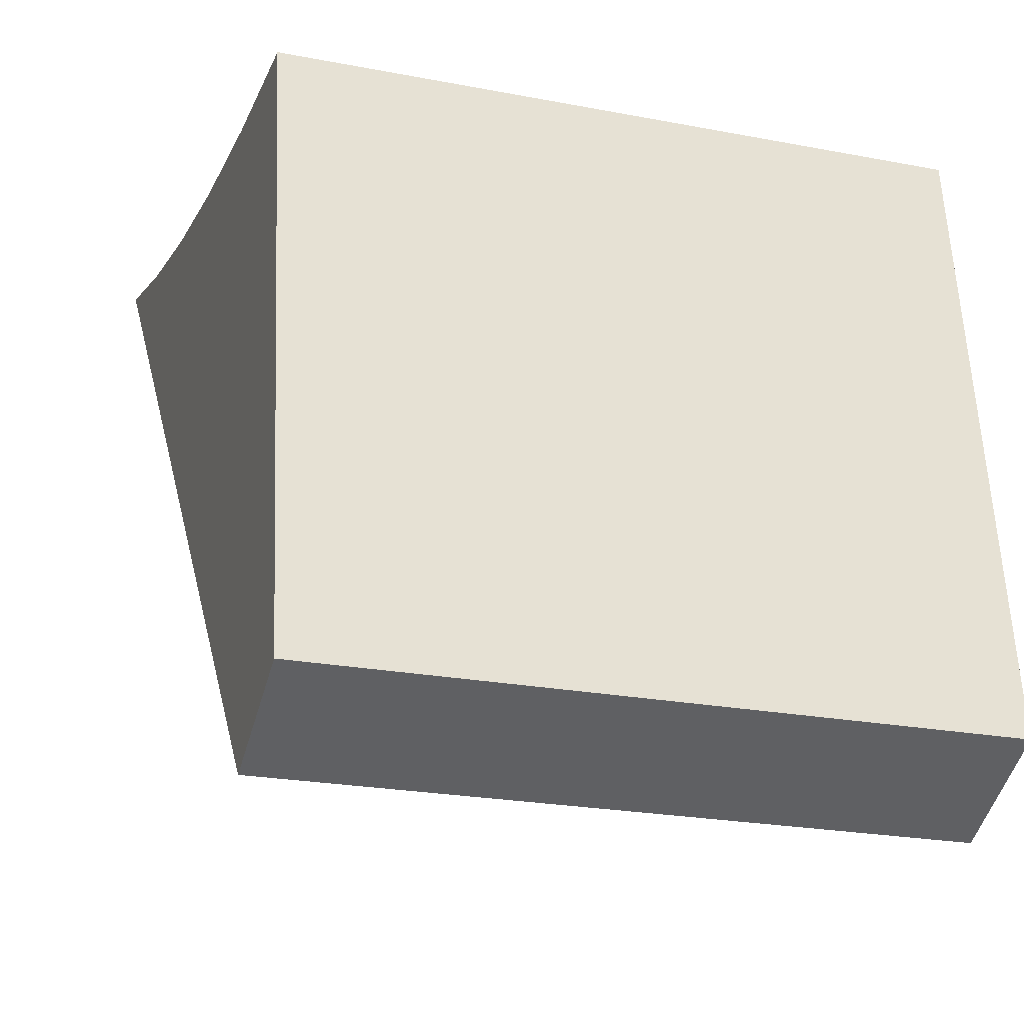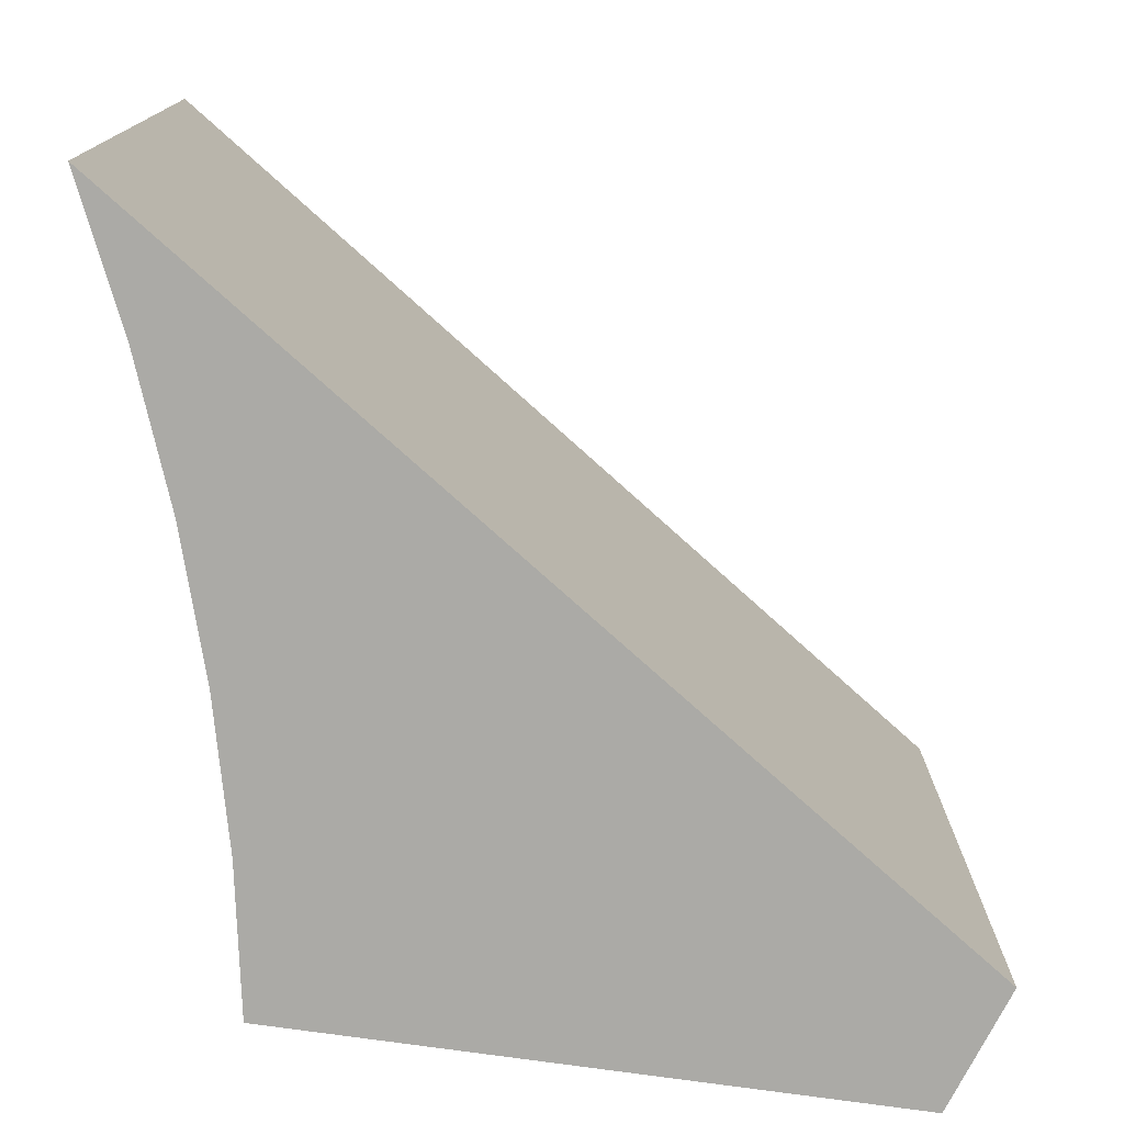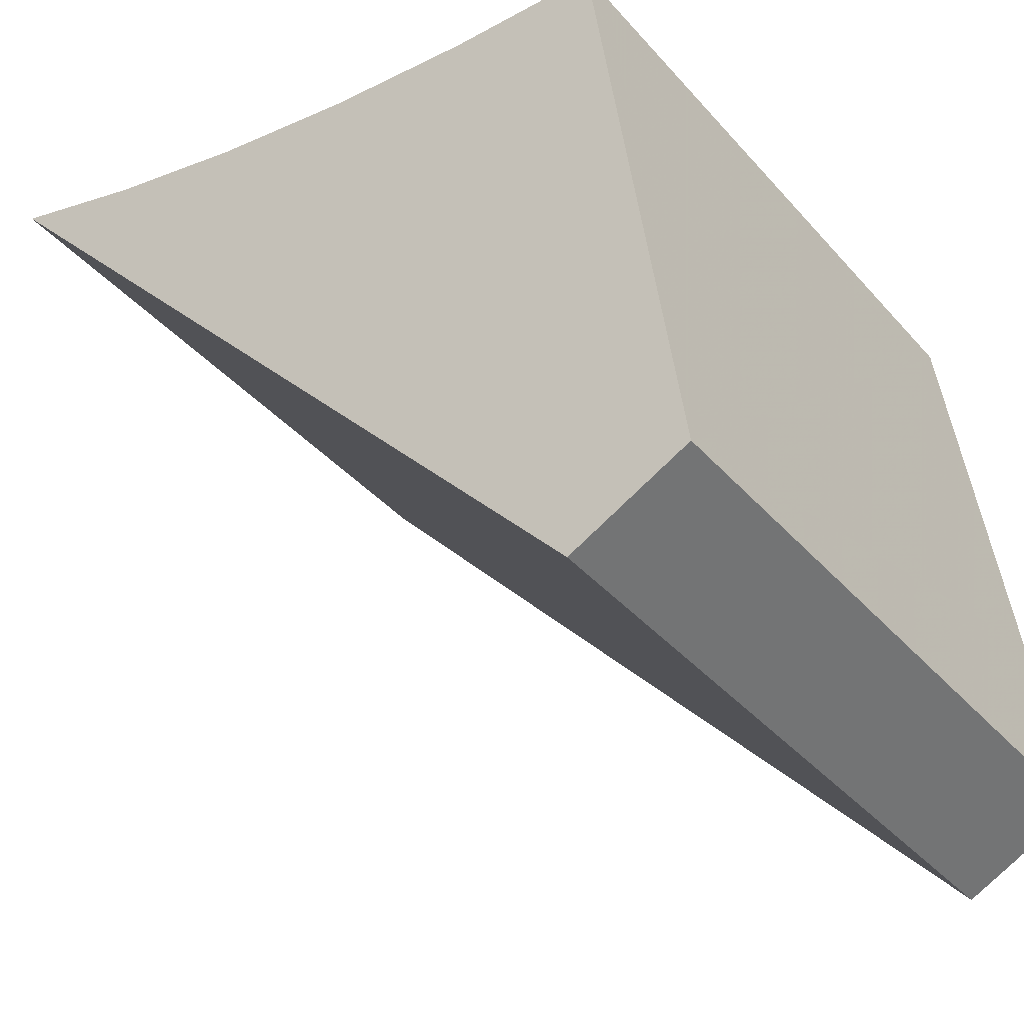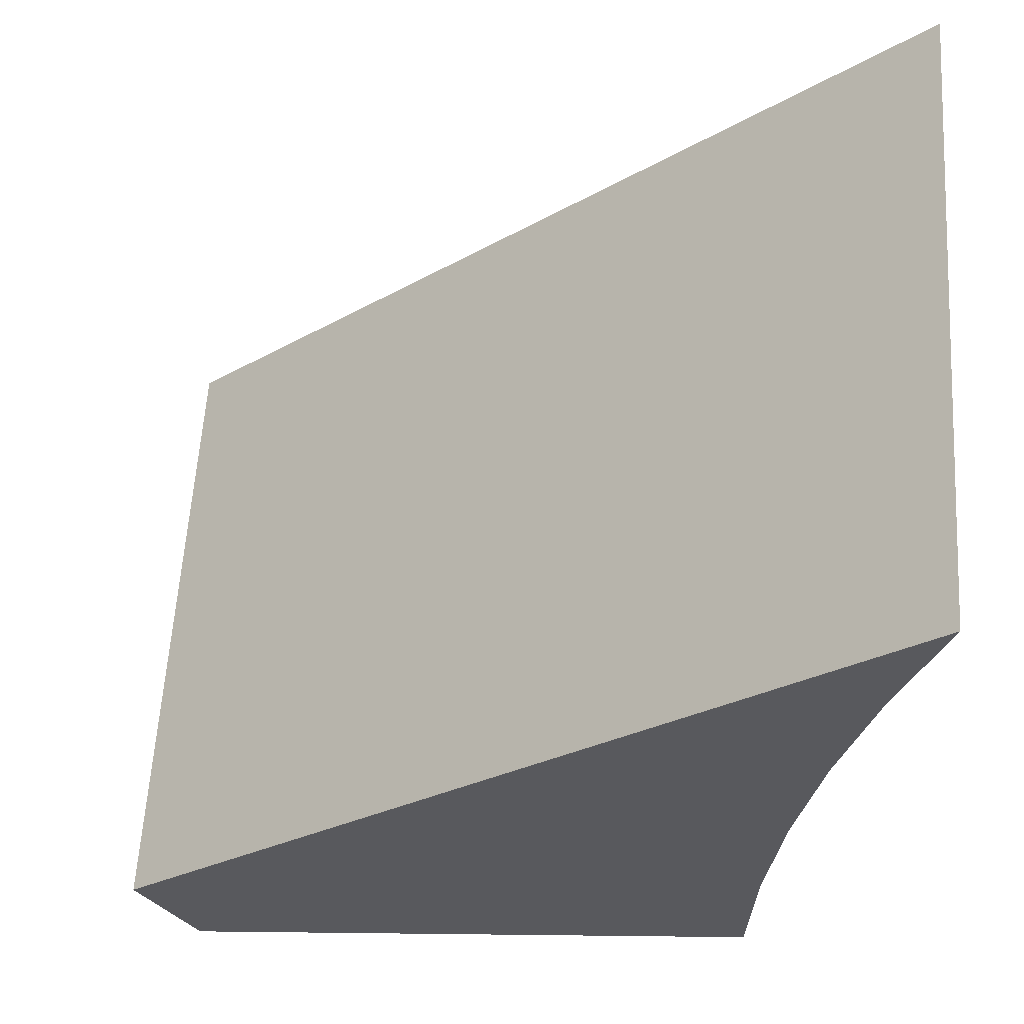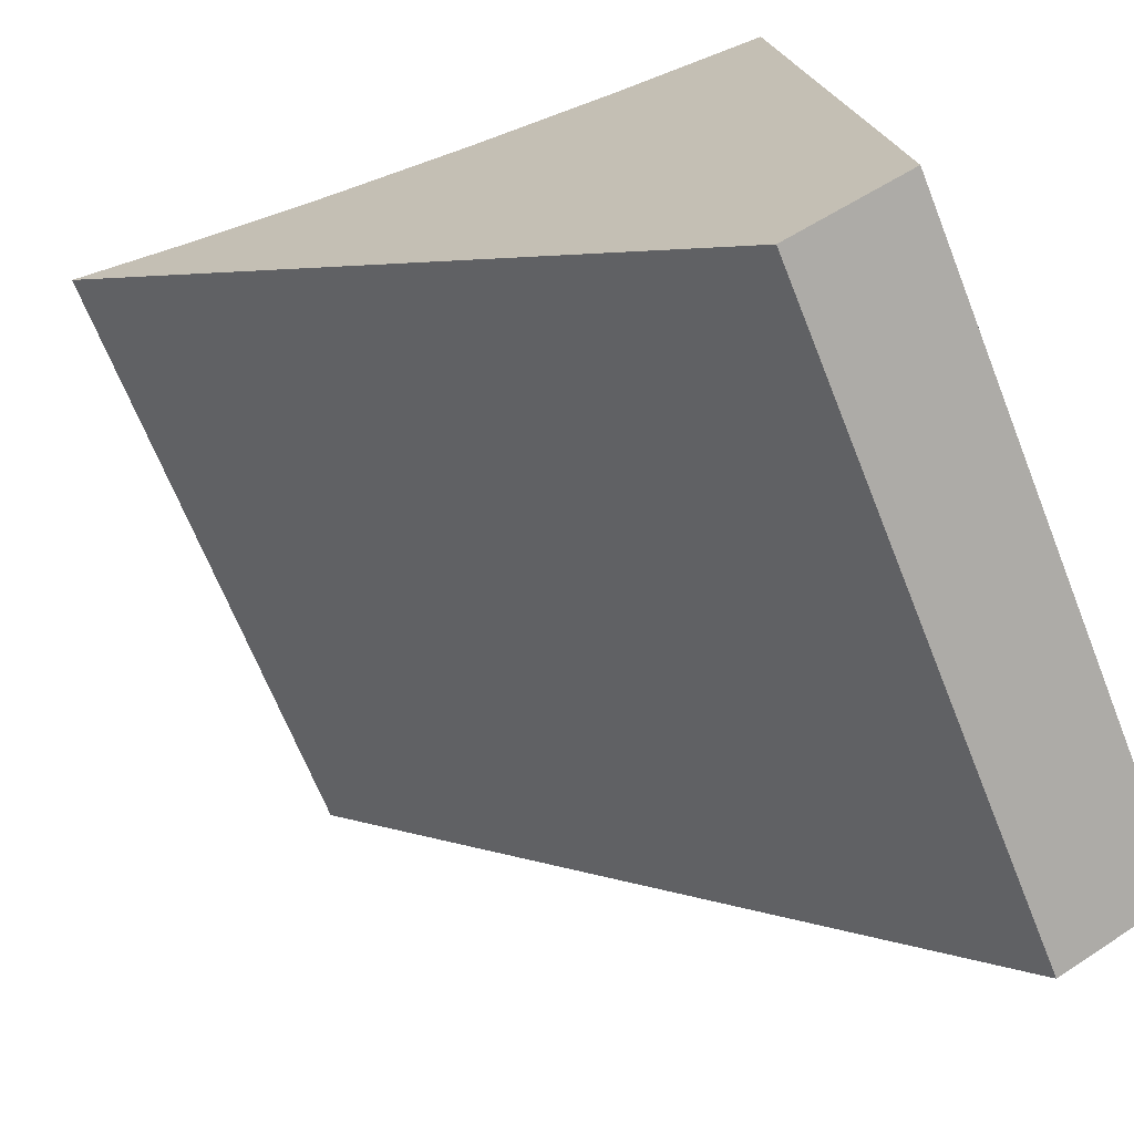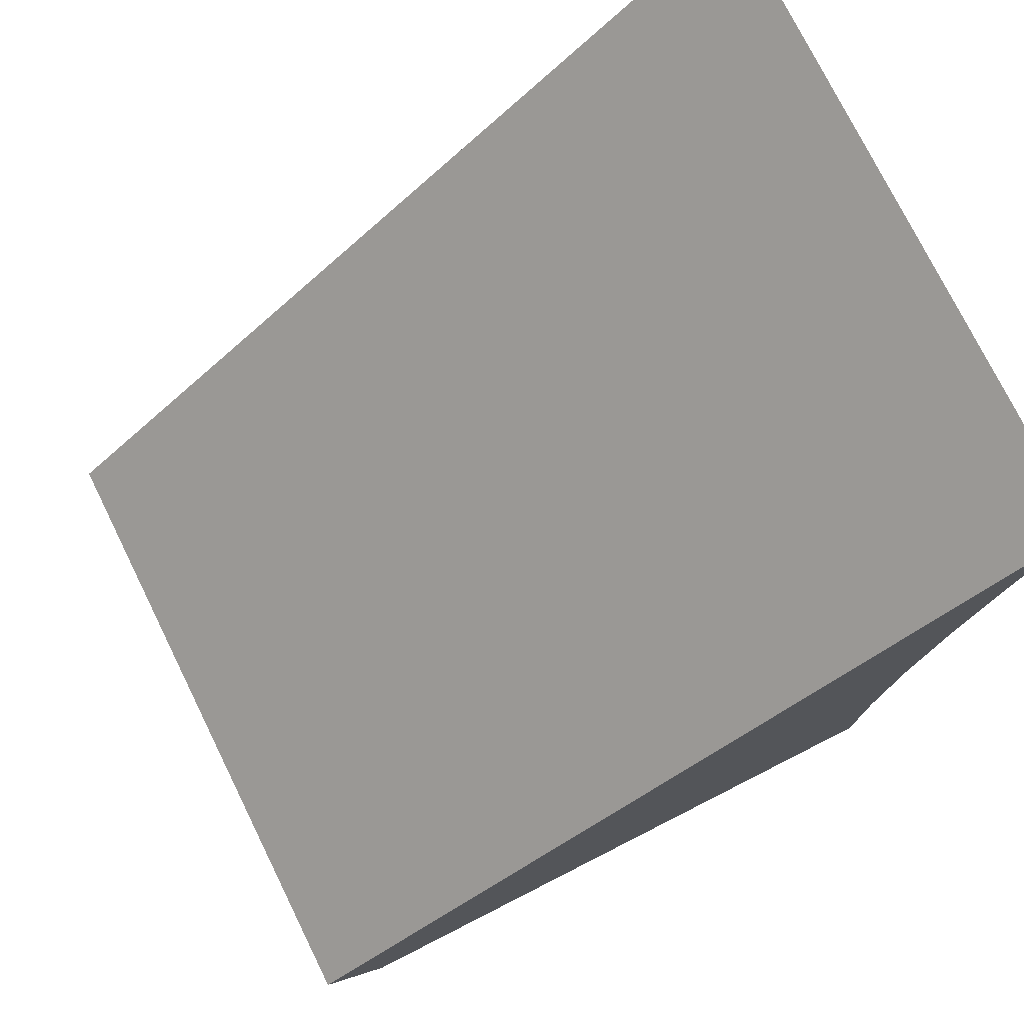
<metadata>
{"format":"obj","ext":"obj","renderer":"f3d","projection":"perspective","resolution":1024,"background":"white","views":[{"elev":-22.9,"azim":161.8,"up":"+Y"},{"elev":14.1,"azim":-89.8,"up":"+Z"},{"elev":-38.3,"azim":126.2,"up":"+Y"},{"elev":59.8,"azim":93.6,"up":"+Z"},{"elev":-67.5,"azim":111.7,"up":"+Y"},{"elev":75.6,"azim":63.7,"up":"+Z"}]}
</metadata>
<code>
v -1.463 -4.188 0.3215
v -1.463 -4.465 0.07291
v -1.231 -4.465 0.07291
v -1.231 -4.188 0.3215
v -1.463 -4.23 0.06113
v -1.463 -4.228 0.114
v -1.463 -4.223 0.1667
v -1.463 -4.215 0.219
v -1.463 -4.203 0.2707
v -1.231 -4.203 0.2707
v -1.231 -4.215 0.219
v -1.231 -4.223 0.1667
v -1.231 -4.228 0.114
v -1.231 -4.23 0.06113
v -1.463 -4.443 0.03153
v -1.231 -4.443 0.03153
f 1 2 4
f 4 2 3
f 14 5 13
f 13 5 6
f 13 6 12
f 12 6 7
f 12 7 11
f 11 7 8
f 11 8 10
f 10 8 9
f 10 9 4
f 4 9 1
f 15 5 16
f 16 5 14
f 2 15 3
f 3 15 16
f 2 7 15
f 15 7 6
f 15 6 5
f 1 9 2
f 2 9 8
f 2 8 7
f 16 12 3
f 3 12 11
f 3 11 10
f 14 13 16
f 16 13 12
f 10 4 3

</code>
